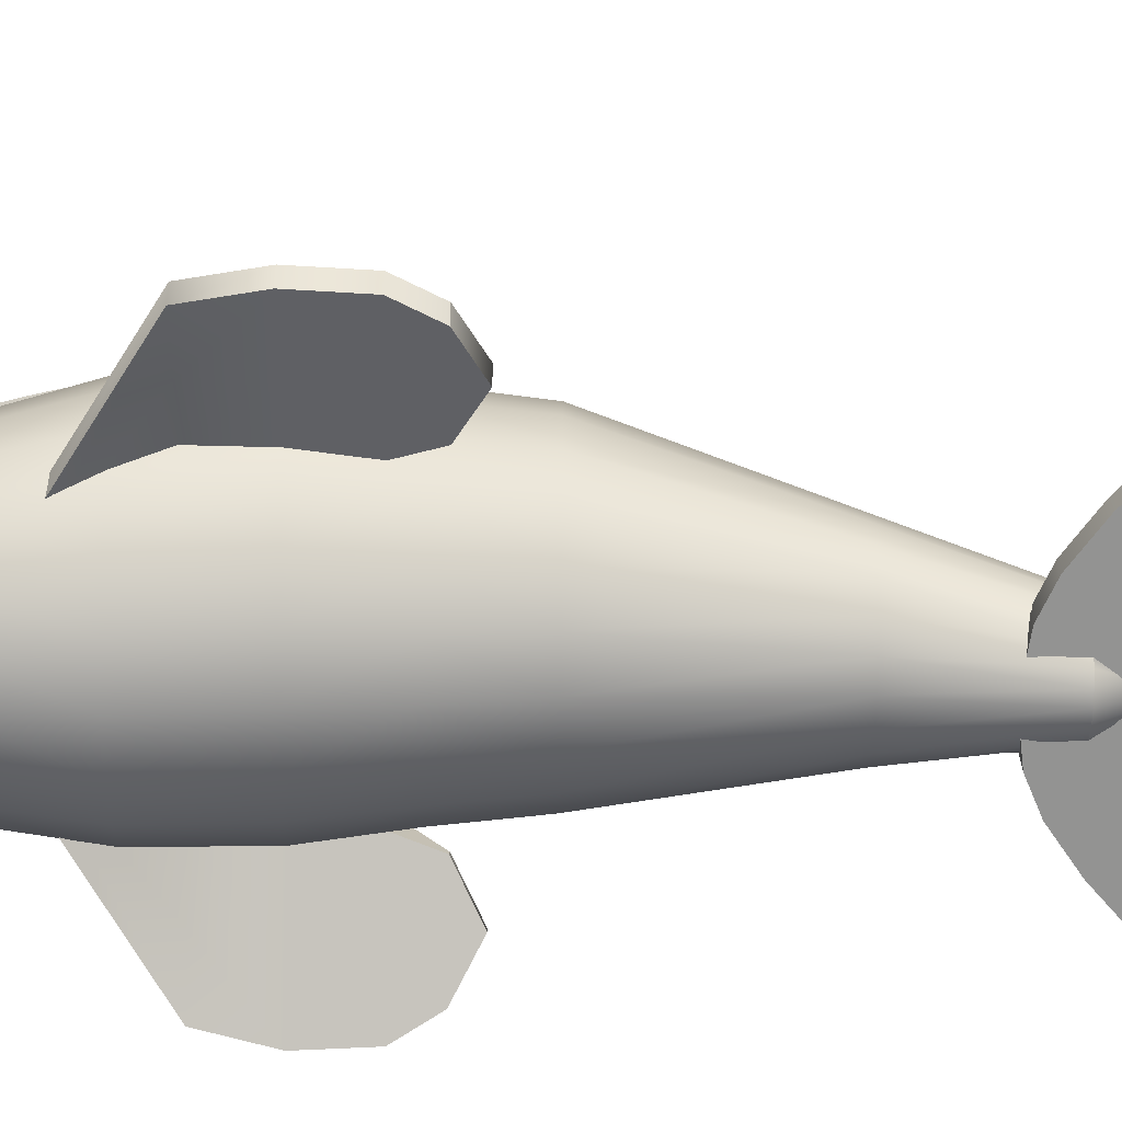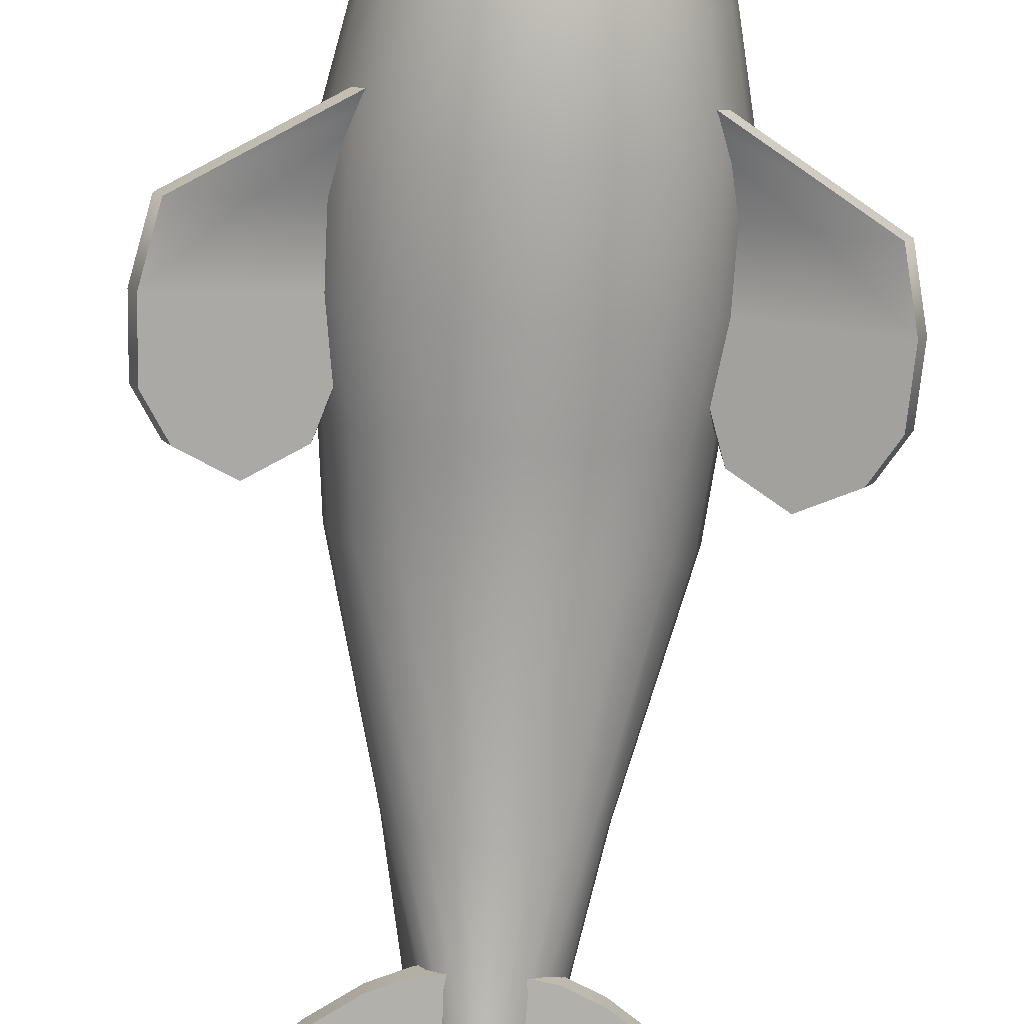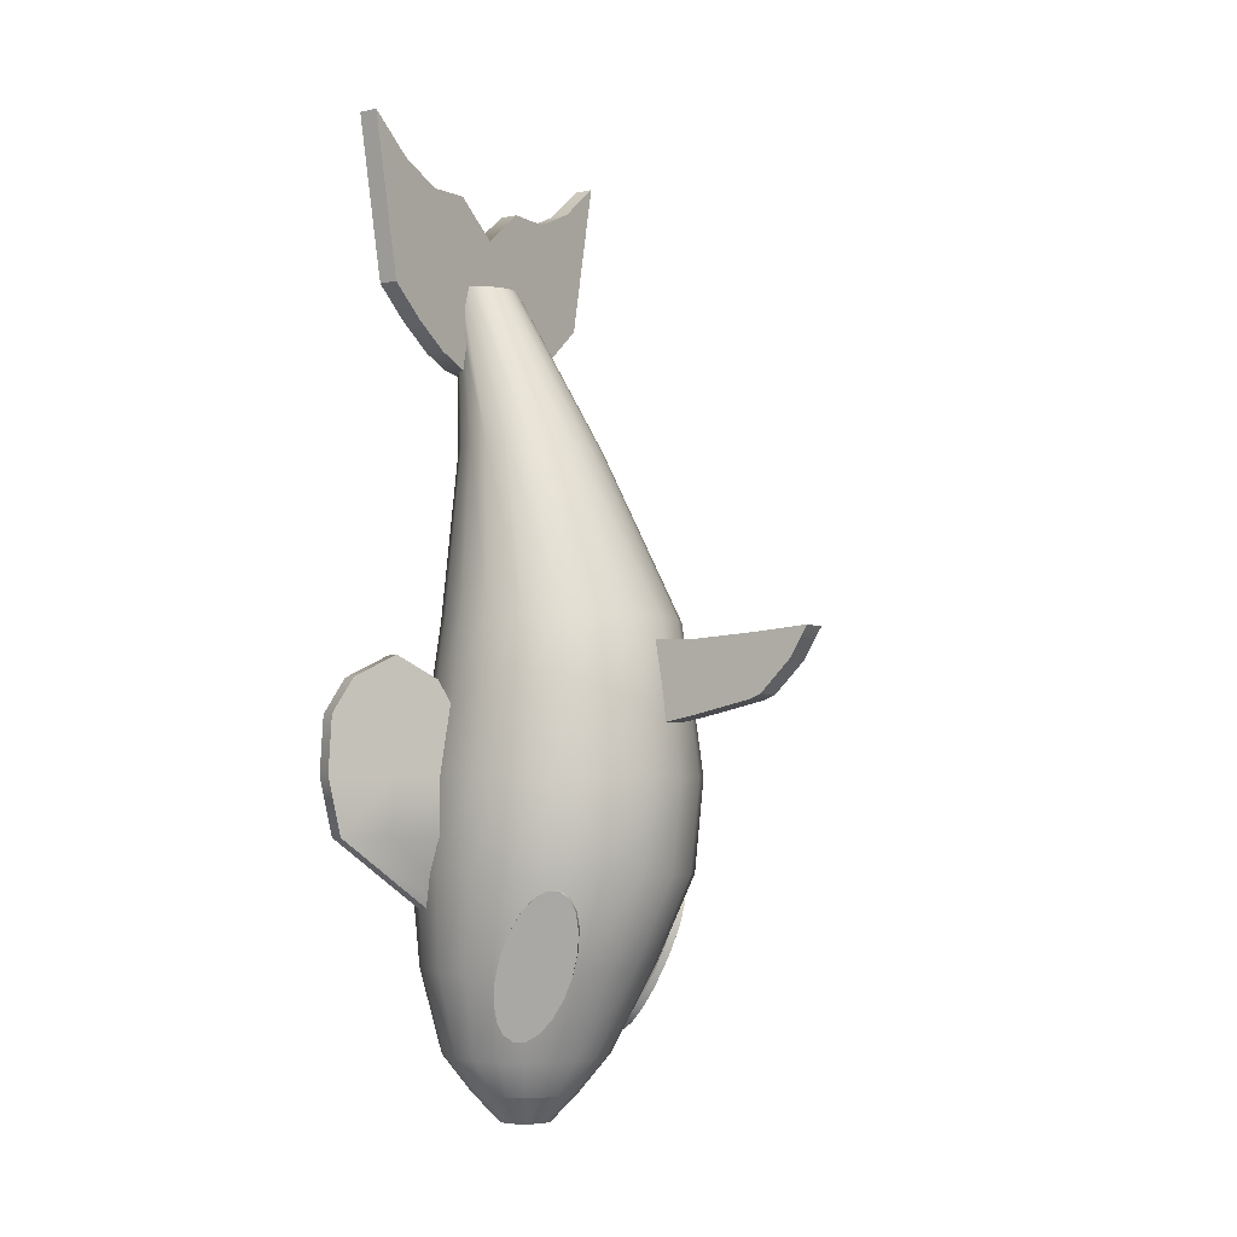
<metadata>
{"format":"obj","ext":"obj","renderer":"f3d","projection":"perspective","resolution":1024,"background":"white","views":[{"elev":-66.6,"azim":-90.9,"up":"+Y"},{"elev":-78.5,"azim":176.5,"up":"+Y"},{"elev":-4.8,"azim":124.7,"up":"+Z"}]}
</metadata>
<code>
g default
v -0.5658 10.1 5.85
v 0.5658 10.1 5.85
v -0.5658 21.11 5.85
v 0.5658 21.11 5.85
v -0.5658 18.97 3.212
v 0.5658 18.97 3.212
v -0.5658 10.1 1.398
v 0.5658 10.1 1.398
v -0.5658 15.7 5.495
v 0.5658 15.7 5.495
v 0.5658 15.7 2.415
v -0.5658 15.7 2.415
v -0.5658 20.32 4.553
v 0.5658 20.32 4.553
v 0.5658 15.7 4.553
v 0.5658 10.1 4.553
v -0.5658 10.1 4.553
v -0.5658 15.7 4.553
v -0.5658 18.5 3.016
v 0.5658 18.5 3.016
v 0.5658 18.5 4.553
v 0.5658 18.5 5.653
v -0.5658 18.5 5.653
v -0.5658 18.5 4.553
v 2.146 6.345 -13.1
v 1.826 5.716 -13.1
v 1.327 5.216 -13.1
v 0.6974 4.896 -13.1
v -0 4.785 -13.1
v -0.6974 4.896 -13.1
v -1.327 5.216 -13.1
v -1.826 5.716 -13.1
v -2.146 6.345 -13.1
v -2.257 7.042 -13.1
v -2.146 7.739 -13.1
v -1.826 8.369 -13.1
v -1.327 8.868 -13.1
v -0.6974 9.188 -13.1
v -0 9.299 -13.1
v 0.6974 9.188 -13.1
v 1.327 8.868 -13.1
v 1.826 8.369 -13.1
v 2.146 7.739 -13.1
v 2.257 7.042 -13.1
v 4.688 6.125 -7.894
v 3.988 4.751 -7.894
v 2.897 3.661 -7.894
v 1.523 2.961 -7.894
v 0 2.719 -7.894
v -1.523 2.961 -7.894
v -2.897 3.661 -7.894
v -3.988 4.751 -7.894
v -4.688 6.125 -7.894
v -4.929 7.648 -7.894
v -4.688 9.171 -7.894
v -3.988 10.55 -7.894
v -2.897 11.64 -7.894
v -1.523 12.34 -7.894
v -0 12.58 -7.894
v 1.523 12.34 -7.894
v 2.897 11.64 -7.894
v 3.988 10.55 -7.894
v 4.688 9.171 -7.894
v 4.929 7.648 -7.894
v 3.357 5.986 -11.53
v 3.53 7.077 -11.53
v 3.357 8.167 -11.53
v 2.856 9.152 -11.53
v 2.075 9.932 -11.53
v 1.091 10.43 -11.53
v -0 10.61 -11.53
v -1.091 10.43 -11.53
v -2.075 9.932 -11.53
v -2.856 9.152 -11.53
v -3.357 8.167 -11.53
v -3.53 7.077 -11.53
v -3.357 5.986 -11.53
v -2.856 5.002 -11.53
v -2.075 4.221 -11.53
v -1.091 3.719 -11.53
v -0 3.547 -11.53
v 1.091 3.719 -11.53
v 2.075 4.221 -11.53
v 2.856 5.002 -11.53
v 5.667 7.042 0
v 4.821 5.381 0
v 3.503 4.063 0
v 1.841 3.216 0
v 0 2.925 0
v -1.841 3.216 0
v -3.503 4.063 0
v -4.821 5.381 0
v -5.667 7.042 0
v -5.959 8.884 0
v -5.667 10.73 0
v -4.821 12.39 0
v -3.503 13.7 0
v -1.841 14.55 0
v 0 14.84 0
v 1.841 14.55 0
v 3.503 13.7 0
v 4.821 12.39 0
v 5.667 10.73 0
v 5.959 8.884 0
v 1.439 4.652 18.93
v 1.224 4.23 18.93
v 0.8894 3.895 18.93
v 0.4676 3.68 18.93
v -0 3.606 18.93
v -0.4676 3.68 18.93
v -0.8894 3.895 18.93
v -1.224 4.23 18.93
v -1.439 4.137 21.14
v -1.513 4.604 21.14
v -1.439 5.072 21.14
v -1.224 5.494 21.14
v -0.8894 5.828 21.14
v -0.4676 6.043 21.14
v -0 6.117 21.14
v 0.4676 6.043 21.14
v 0.8894 5.828 21.14
v 1.224 5.494 21.14
v 1.439 5.072 21.14
v 1.513 4.604 21.14
v -0 4.604 21.14
v 4.823 7.3 6.535
v 4.103 5.886 6.535
v 2.981 4.764 6.535
v 1.567 4.044 6.535
v 0 3.796 6.535
v -1.567 4.044 6.535
v -2.981 4.764 6.535
v -4.103 5.886 6.535
v -4.823 7.3 6.535
v -5.071 8.867 6.535
v -4.823 10.43 6.535
v -4.103 11.85 6.535
v -2.981 12.97 6.535
v -1.567 13.69 6.535
v -0 13.94 6.535
v 1.567 13.69 6.535
v 2.981 12.97 6.535
v 4.103 11.85 6.535
v 4.823 10.43 6.535
v 5.071 8.867 6.535
v 2.933 6.249 13.94
v 3.084 7.202 13.94
v 2.933 8.155 13.94
v 2.495 9.015 13.94
v 1.813 9.697 13.94
v 0.9531 10.14 13.94
v -0 10.29 13.94
v -0.9531 10.14 13.94
v -1.813 9.697 13.94
v -2.495 9.015 13.94
v -2.933 8.155 13.94
v -3.084 7.202 13.94
v -2.933 6.249 13.94
v -2.495 5.389 13.94
v -1.813 4.707 13.94
v -0.9531 4.269 13.94
v -0 4.118 13.94
v 0.9531 4.269 13.94
v 1.813 4.707 13.94
v 2.495 5.389 13.94
v 4.369 5.594 3.306
v 3.174 4.356 3.306
v 1.669 3.561 3.306
v 0 3.287 3.306
v -1.669 3.561 3.306
v -3.174 4.356 3.306
v -4.369 5.594 3.306
v -5.136 7.154 3.306
v -5.4 8.884 3.306
v -5.136 10.61 3.306
v -4.369 12.17 3.306
v -3.174 13.41 3.306
v -1.669 14.21 3.306
v -0 14.48 3.306
v 1.669 14.21 3.306
v 3.174 13.41 3.306
v 4.369 12.17 3.306
v 5.136 10.61 3.306
v 5.4 8.884 3.306
v 5.136 7.154 3.306
v 5.506 6.61 -3.985
v 5.79 8.464 -3.985
v 5.506 10.32 -3.985
v 4.684 11.99 -3.985
v 3.403 13.32 -3.985
v 1.789 14.17 -3.985
v -0 14.46 -3.985
v -1.789 14.17 -3.985
v -3.403 13.32 -3.985
v -4.684 11.99 -3.985
v -5.506 10.32 -3.985
v -5.79 8.464 -3.985
v -5.506 6.61 -3.985
v -4.684 4.937 -3.985
v -3.403 3.61 -3.985
v -1.789 2.757 -3.985
v 0 2.464 -3.985
v 1.789 2.757 -3.985
v 3.403 3.61 -3.985
v 4.684 4.937 -3.985
v 1.04 6.704 -14.31
v 0.8847 6.399 -14.31
v -0 7.042 -14.31
v 0.6428 6.157 -14.31
v 0.3379 6.002 -14.31
v -0 5.948 -14.31
v -0.3379 6.002 -14.31
v -0.6428 6.157 -14.31
v -0.8847 6.399 -14.31
v -1.04 6.704 -14.31
v -1.094 7.042 -14.31
v -1.04 7.38 -14.31
v -0.8847 7.685 -14.31
v -0.6428 7.927 -14.31
v -0.3379 8.082 -14.31
v -0 8.136 -14.31
v 0.3379 8.082 -14.31
v 0.6428 7.927 -14.31
v 0.8847 7.685 -14.31
v 1.04 7.38 -14.31
v 1.094 7.042 -14.31
v 4.469 8.911 -8.014
v 4.243 8.686 -8.926
v 3.974 8.635 -9.698
v 3.689 8.763 -10.25
v 3.415 9.058 -10.54
v 3.179 9.49 -10.52
v 3.005 10.02 -10.21
v 2.908 10.59 -9.633
v 2.9 11.15 -8.844
v 2.98 11.64 -7.923
v 3.141 12.02 -6.958
v 3.366 12.24 -6.046
v 3.635 12.29 -5.274
v 3.92 12.17 -4.719
v 4.194 11.87 -4.434
v 4.43 11.44 -4.449
v 4.605 10.91 -4.76
v 4.701 10.34 -5.339
v 4.71 9.781 -6.128
v 4.629 9.288 -7.049
v 4.757 9.072 -8.124
v 4.531 8.847 -9.037
v 4.262 8.796 -9.809
v 3.977 8.924 -10.36
v 3.703 9.218 -10.65
v 3.467 9.651 -10.63
v 3.293 10.18 -10.32
v 3.196 10.75 -9.744
v 3.188 11.31 -8.955
v 3.268 11.8 -8.033
v 3.429 12.18 -7.069
v 3.654 12.4 -6.156
v 3.923 12.45 -5.385
v 4.208 12.33 -4.83
v 4.482 12.03 -4.545
v 4.718 11.6 -4.56
v 4.893 11.07 -4.871
v 4.989 10.5 -5.45
v 4.997 9.941 -6.238
v 4.917 9.449 -7.16
v 3.805 10.46 -7.486
v 4.093 10.63 -7.597
v -4.469 8.911 -8.014
v -4.243 8.686 -8.926
v -3.974 8.635 -9.698
v -3.689 8.763 -10.25
v -3.415 9.058 -10.54
v -3.179 9.49 -10.52
v -3.005 10.02 -10.21
v -2.908 10.59 -9.633
v -2.9 11.15 -8.844
v -2.98 11.64 -7.923
v -3.141 12.02 -6.958
v -3.366 12.24 -6.046
v -3.635 12.29 -5.274
v -3.92 12.17 -4.719
v -4.194 11.87 -4.434
v -4.43 11.44 -4.449
v -4.605 10.91 -4.76
v -4.701 10.34 -5.339
v -4.71 9.781 -6.128
v -4.629 9.288 -7.049
v -4.757 9.072 -8.124
v -4.531 8.847 -9.037
v -4.262 8.796 -9.809
v -3.977 8.924 -10.36
v -3.703 9.218 -10.65
v -3.467 9.651 -10.63
v -3.293 10.18 -10.32
v -3.196 10.75 -9.744
v -3.188 11.31 -8.955
v -3.268 11.8 -8.033
v -3.429 12.18 -7.069
v -3.654 12.4 -6.156
v -3.923 12.45 -5.385
v -4.208 12.33 -4.83
v -4.482 12.03 -4.545
v -4.718 11.6 -4.56
v -4.893 11.07 -4.871
v -4.989 10.5 -5.45
v -4.997 9.941 -6.238
v -4.917 9.449 -7.16
v -3.805 10.46 -7.486
v -4.093 10.63 -7.597
v -5.363 6.09 3.922
v -8.832 4.606 3.922
v -5.676 6.822 3.922
v -9.145 5.338 3.922
v -1.614 6.536 -5.966
v -3.748 5.623 -5.966
v -1.301 5.805 -5.966
v -3.435 4.891 -5.966
v -7.097 5.348 4.877
v -2.368 5.348 -5.966
v -2.681 6.08 -5.966
v -7.41 6.08 4.877
v -4.692 7.243 0
v -7.41 6.08 0
v -10.13 4.917 0
v -9.815 4.185 0
v -7.097 5.348 0
v -4.379 6.511 0
v -4.819 7.189 2.439
v -7.41 6.08 2.439
v -10 4.971 2.439
v -9.689 4.239 2.439
v -7.097 5.348 2.439
v -4.871 6.301 2.439
v -5.205 6.158 -2.439
v -7.097 5.348 -2.439
v -9.3 4.405 -2.439
v -9.613 5.137 -2.439
v -7.41 6.08 -2.439
v -5.207 7.023 -2.439
v -7.644 4.082 27.43
v 7.644 4.082 27.43
v -7.644 4.949 27.43
v 7.644 4.949 27.43
v -6.285 4.949 20.48
v 6.285 4.949 20.48
v -6.285 4.082 20.48
v 6.285 4.082 20.48
v 0 4.082 23.44
v 0 4.082 17.21
v 0 4.949 17.21
v 0 4.949 23.44
v 3.822 4.082 24.95
v 3.822 4.949 24.95
v 3.199 4.949 18.04
v 3.199 4.082 18.04
v -3.822 4.082 24.95
v -3.199 4.082 18.04
v -3.199 4.949 18.04
v -3.822 4.949 24.95
v 1.911 4.082 25
v 1.911 4.082 17.48
v 1.911 4.949 17.48
v 1.911 4.949 25
v 5.733 4.082 25.85
v 5.733 4.949 25.85
v 4.756 4.949 19.13
v 4.756 4.082 19.13
v -1.911 4.082 25
v -1.911 4.949 25
v -1.911 4.949 17.48
v -1.911 4.082 17.48
v -5.733 4.082 25.85
v -4.756 4.082 19.13
v -4.756 4.949 19.13
v -5.733 4.949 25.85
v 5.363 6.09 3.922
v 8.832 4.606 3.922
v 5.676 6.822 3.922
v 9.145 5.338 3.922
v 1.614 6.536 -5.966
v 3.748 5.623 -5.966
v 1.301 5.805 -5.966
v 3.435 4.891 -5.966
v 7.097 5.348 4.877
v 2.368 5.348 -5.966
v 2.681 6.08 -5.966
v 7.41 6.08 4.877
v 4.692 7.243 0
v 7.41 6.08 0
v 10.13 4.917 0
v 9.815 4.185 0
v 7.097 5.348 0
v 4.379 6.511 0
v 4.819 7.189 2.439
v 7.41 6.08 2.439
v 10 4.971 2.439
v 9.689 4.239 2.439
v 7.097 5.348 2.439
v 4.871 6.301 2.439
v 5.205 6.158 -2.439
v 7.097 5.348 -2.439
v 9.3 4.405 -2.439
v 9.613 5.137 -2.439
v 7.41 6.08 -2.439
v 5.207 7.023 -2.439
g polySurface8
f 9 10 22 23
f 13 14 6 5
f 19 20 11 12
f 7 8 16 17
f 20 21 15 11
f 12 18 24 19
f 1 2 10 9
f 15 16 8 11
f 12 11 8 7
f 7 17 18 12
f 3 4 14 13
f 10 15 21 22
f 2 16 15 10
f 17 16 2 1
f 18 17 1 9
f 23 24 18 9
f 5 6 20 19
f 14 21 20 6
f 22 21 14 4
f 23 22 4 3
f 13 24 23 3
f 19 24 13 5
f 45 46 84 65
f 46 47 83 84
f 47 48 82 83
f 48 49 81 82
f 49 50 80 81
f 50 51 79 80
f 51 52 78 79
f 52 53 77 78
f 53 54 76 77
f 54 55 75 76
f 55 56 74 75
f 56 57 73 74
f 57 58 72 73
f 58 59 71 72
f 59 60 70 71
f 60 61 69 70
f 61 62 68 69
f 62 63 67 68
f 63 64 66 67
f 64 45 65 66
f 206 207 208
f 207 209 208
f 209 210 208
f 210 211 208
f 211 212 208
f 212 213 208
f 213 214 208
f 214 215 208
f 215 216 208
f 216 217 208
f 217 218 208
f 218 219 208
f 219 220 208
f 220 221 208
f 221 222 208
f 222 223 208
f 223 224 208
f 224 225 208
f 225 226 208
f 226 206 208
f 66 65 25 44
f 67 66 44 43
f 68 67 43 42
f 69 68 42 41
f 70 69 41 40
f 71 70 40 39
f 72 71 39 38
f 73 72 38 37
f 74 73 37 36
f 75 74 36 35
f 76 75 35 34
f 77 76 34 33
f 78 77 33 32
f 79 78 32 31
f 80 79 31 30
f 81 80 30 29
f 82 81 29 28
f 83 82 28 27
f 84 83 27 26
f 65 84 26 25
f 85 86 205 186
f 86 87 204 205
f 87 88 203 204
f 88 89 202 203
f 89 90 201 202
f 90 91 200 201
f 91 92 199 200
f 92 93 198 199
f 93 94 197 198
f 94 95 196 197
f 95 96 195 196
f 96 97 194 195
f 97 98 193 194
f 98 99 192 193
f 99 100 191 192
f 100 101 190 191
f 101 102 189 190
f 102 103 188 189
f 103 104 187 188
f 104 85 186 187
f 126 146 165 127
f 127 165 164 128
f 128 164 163 129
f 129 163 162 130
f 130 162 161 131
f 131 161 160 132
f 132 160 159 133
f 133 159 158 134
f 134 158 157 135
f 135 157 156 136
f 136 156 155 137
f 137 155 154 138
f 138 154 153 139
f 139 153 152 140
f 140 152 151 141
f 141 151 150 142
f 142 150 149 143
f 143 149 148 144
f 144 148 147 145
f 145 147 146 126
f 105 125 106
f 106 125 107
f 107 125 108
f 108 125 109
f 109 125 110
f 110 125 111
f 111 125 112
f 112 125 113
f 113 125 114
f 114 125 115
f 115 125 116
f 116 125 117
f 117 125 118
f 118 125 119
f 119 125 120
f 120 125 121
f 121 125 122
f 122 125 123
f 123 125 124
f 124 125 105
f 147 124 105 146
f 148 123 124 147
f 149 122 123 148
f 150 121 122 149
f 151 120 121 150
f 152 119 120 151
f 153 118 119 152
f 154 117 118 153
f 155 116 117 154
f 156 115 116 155
f 157 114 115 156
f 158 113 114 157
f 159 112 113 158
f 160 111 112 159
f 161 110 111 160
f 162 109 110 161
f 163 108 109 162
f 164 107 108 163
f 165 106 107 164
f 146 105 106 165
f 85 185 166 86
f 86 166 167 87
f 87 167 168 88
f 88 168 169 89
f 89 169 170 90
f 90 170 171 91
f 91 171 172 92
f 92 172 173 93
f 93 173 174 94
f 94 174 175 95
f 95 175 176 96
f 96 176 177 97
f 97 177 178 98
f 98 178 179 99
f 99 179 180 100
f 100 180 181 101
f 101 181 182 102
f 102 182 183 103
f 103 183 184 104
f 104 184 185 85
f 167 166 127 128
f 168 167 128 129
f 169 168 129 130
f 170 169 130 131
f 171 170 131 132
f 172 171 132 133
f 173 172 133 134
f 174 173 134 135
f 175 174 135 136
f 176 175 136 137
f 177 176 137 138
f 178 177 138 139
f 179 178 139 140
f 180 179 140 141
f 181 180 141 142
f 182 181 142 143
f 183 182 143 144
f 184 183 144 145
f 185 184 145 126
f 166 185 126 127
f 187 186 45 64
f 188 187 64 63
f 189 188 63 62
f 190 189 62 61
f 191 190 61 60
f 192 191 60 59
f 193 192 59 58
f 194 193 58 57
f 195 194 57 56
f 196 195 56 55
f 197 196 55 54
f 198 197 54 53
f 199 198 53 52
f 200 199 52 51
f 201 200 51 50
f 202 201 50 49
f 203 202 49 48
f 204 203 48 47
f 205 204 47 46
f 186 205 46 45
f 25 26 207 206
f 26 27 209 207
f 27 28 210 209
f 28 29 211 210
f 29 30 212 211
f 30 31 213 212
f 31 32 214 213
f 32 33 215 214
f 33 34 216 215
f 34 35 217 216
f 35 36 218 217
f 36 37 219 218
f 37 38 220 219
f 38 39 221 220
f 39 40 222 221
f 40 41 223 222
f 41 42 224 223
f 42 43 225 224
f 43 44 226 225
f 44 25 206 226
f 227 228 248 247
f 228 229 249 248
f 229 230 250 249
f 230 231 251 250
f 231 232 252 251
f 232 233 253 252
f 233 234 254 253
f 234 235 255 254
f 235 236 256 255
f 236 237 257 256
f 237 238 258 257
f 238 239 259 258
f 239 240 260 259
f 240 241 261 260
f 241 242 262 261
f 242 243 263 262
f 243 244 264 263
f 244 245 265 264
f 245 246 266 265
f 246 227 247 266
f 228 227 267
f 229 228 267
f 230 229 267
f 231 230 267
f 232 231 267
f 233 232 267
f 234 233 267
f 235 234 267
f 236 235 267
f 237 236 267
f 238 237 267
f 239 238 267
f 240 239 267
f 241 240 267
f 242 241 267
f 243 242 267
f 244 243 267
f 245 244 267
f 246 245 267
f 227 246 267
f 247 248 268
f 248 249 268
f 249 250 268
f 250 251 268
f 251 252 268
f 252 253 268
f 253 254 268
f 254 255 268
f 255 256 268
f 256 257 268
f 257 258 268
f 258 259 268
f 259 260 268
f 260 261 268
f 261 262 268
f 262 263 268
f 263 264 268
f 264 265 268
f 265 266 268
f 266 247 268
f 269 289 290 270
f 270 290 291 271
f 271 291 292 272
f 272 292 293 273
f 273 293 294 274
f 274 294 295 275
f 275 295 296 276
f 276 296 297 277
f 277 297 298 278
f 278 298 299 279
f 279 299 300 280
f 280 300 301 281
f 281 301 302 282
f 282 302 303 283
f 283 303 304 284
f 284 304 305 285
f 285 305 306 286
f 286 306 307 287
f 287 307 308 288
f 288 308 289 269
f 270 309 269
f 271 309 270
f 272 309 271
f 273 309 272
f 274 309 273
f 275 309 274
f 276 309 275
f 277 309 276
f 278 309 277
f 279 309 278
f 280 309 279
f 281 309 280
f 282 309 281
f 283 309 282
f 284 309 283
f 285 309 284
f 286 309 285
f 287 309 286
f 288 309 287
f 269 309 288
f 289 310 290
f 290 310 291
f 291 310 292
f 292 310 293
f 293 310 294
f 294 310 295
f 295 310 296
f 296 310 297
f 297 310 298
f 298 310 299
f 299 310 300
f 300 310 301
f 301 310 302
f 302 310 303
f 303 310 304
f 304 310 305
f 305 310 306
f 306 310 307
f 307 310 308
f 308 310 289
f 322 314 312 319
f 338 325 324 339
f 320 318 316 321
f 326 337 336 327
f 325 338 337 326
f 340 323 328 335
f 335 328 327 336
f 315 317 320 321
f 323 340 339 324
f 311 313 322 319
f 329 323 324 330
f 325 331 330 324
f 331 325 326 332
f 332 326 327 333
f 328 334 333 327
f 323 329 334 328
f 313 329 330 322
f 331 314 322 330
f 312 314 331 332
f 319 312 332 333
f 334 311 319 333
f 329 313 311 334
f 317 335 336 320
f 337 318 320 336
f 338 316 318 337
f 321 316 338 339
f 340 315 321 339
f 317 315 340 335
f 364 361 353 354
f 363 364 354 355
f 362 363 355 356
f 361 362 356 353
f 342 348 346 344
f 347 341 343 345
f 357 358 372 369
f 358 359 371 372
f 359 360 370 371
f 360 357 369 370
f 354 353 365 366
f 355 354 366 367
f 356 355 367 368
f 353 356 368 365
f 373 374 358 357
f 374 375 359 358
f 375 376 360 359
f 376 373 357 360
f 349 350 362 361
f 350 351 363 362
f 351 352 364 363
f 352 349 361 364
f 366 365 342 344
f 367 366 344 346
f 368 367 346 348
f 365 368 348 342
f 370 369 349 352
f 371 370 352 351
f 372 371 351 350
f 369 372 350 349
f 347 374 373 341
f 345 375 374 347
f 343 376 375 345
f 341 373 376 343
f 388 385 378 380
f 404 405 390 391
f 386 387 382 384
f 392 393 402 403
f 391 392 403 404
f 406 401 394 389
f 401 402 393 394
f 381 387 386 383
f 389 390 405 406
f 377 385 388 379
f 395 396 390 389
f 391 390 396 397
f 397 398 392 391
f 398 399 393 392
f 394 393 399 400
f 389 394 400 395
f 379 388 396 395
f 397 396 388 380
f 378 398 397 380
f 385 399 398 378
f 400 399 385 377
f 395 400 377 379
f 383 386 402 401
f 403 402 386 384
f 404 403 384 382
f 387 405 404 382
f 406 405 387 381
f 383 401 406 381

</code>
